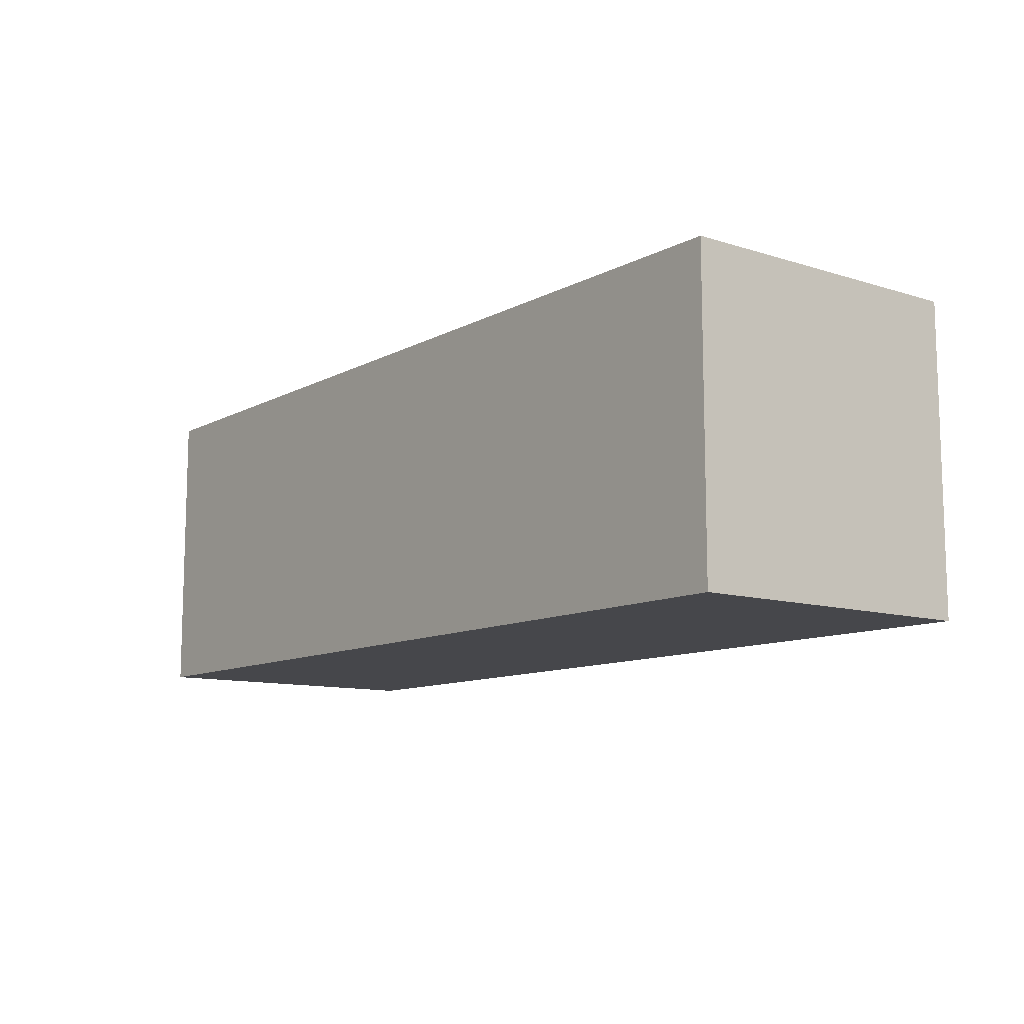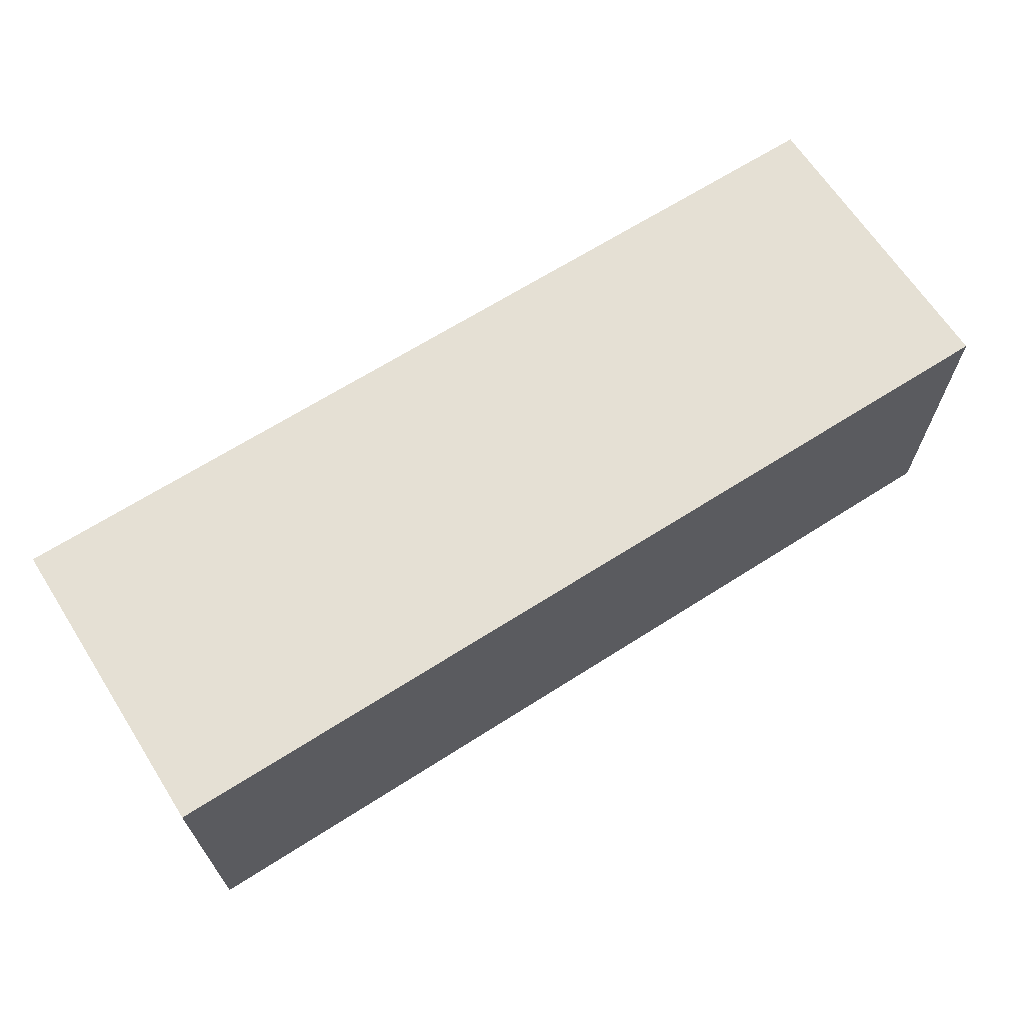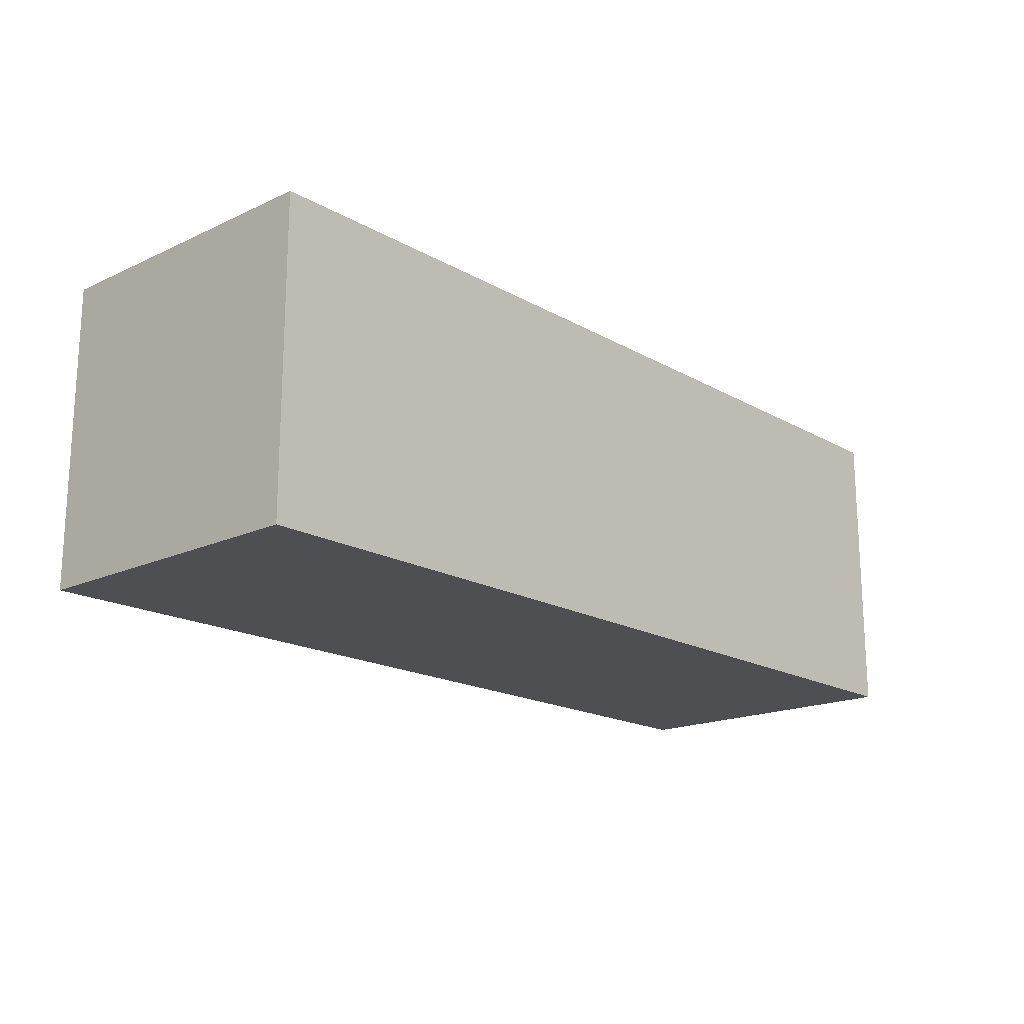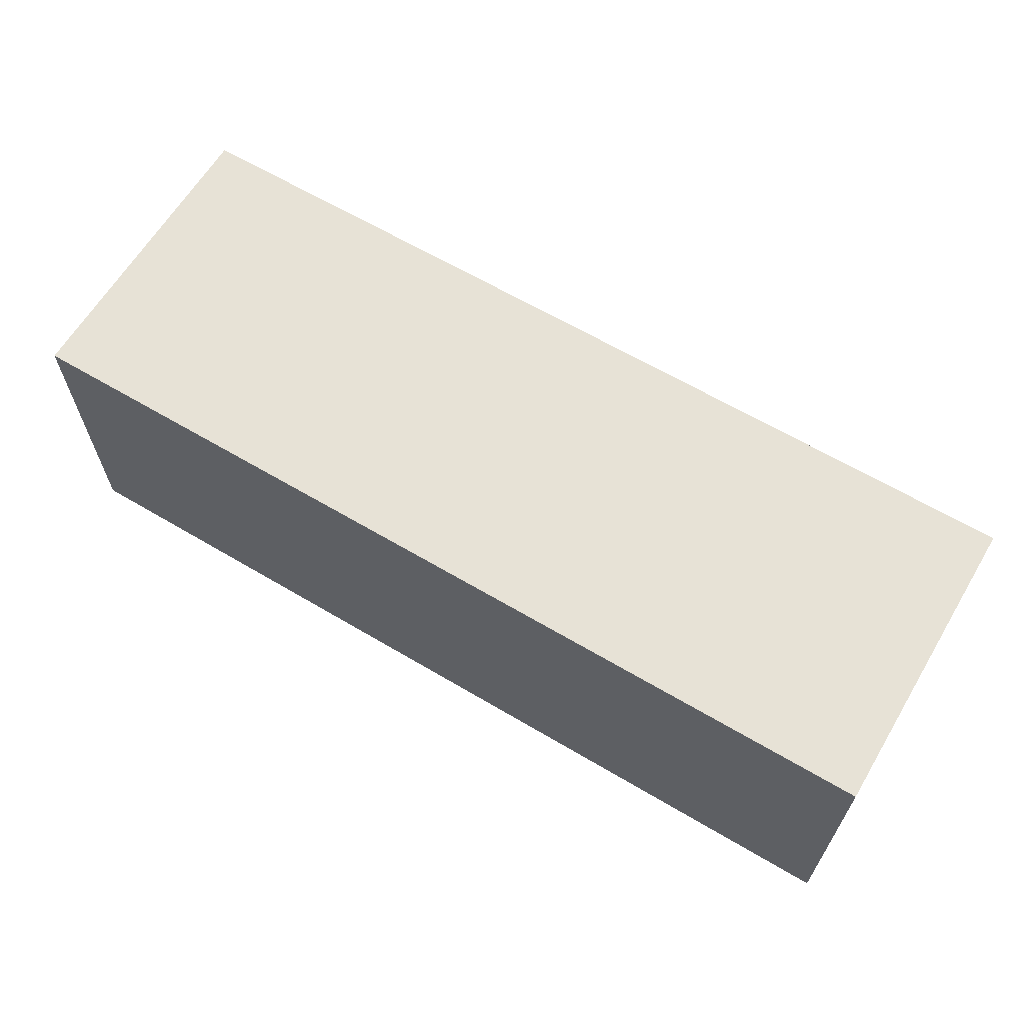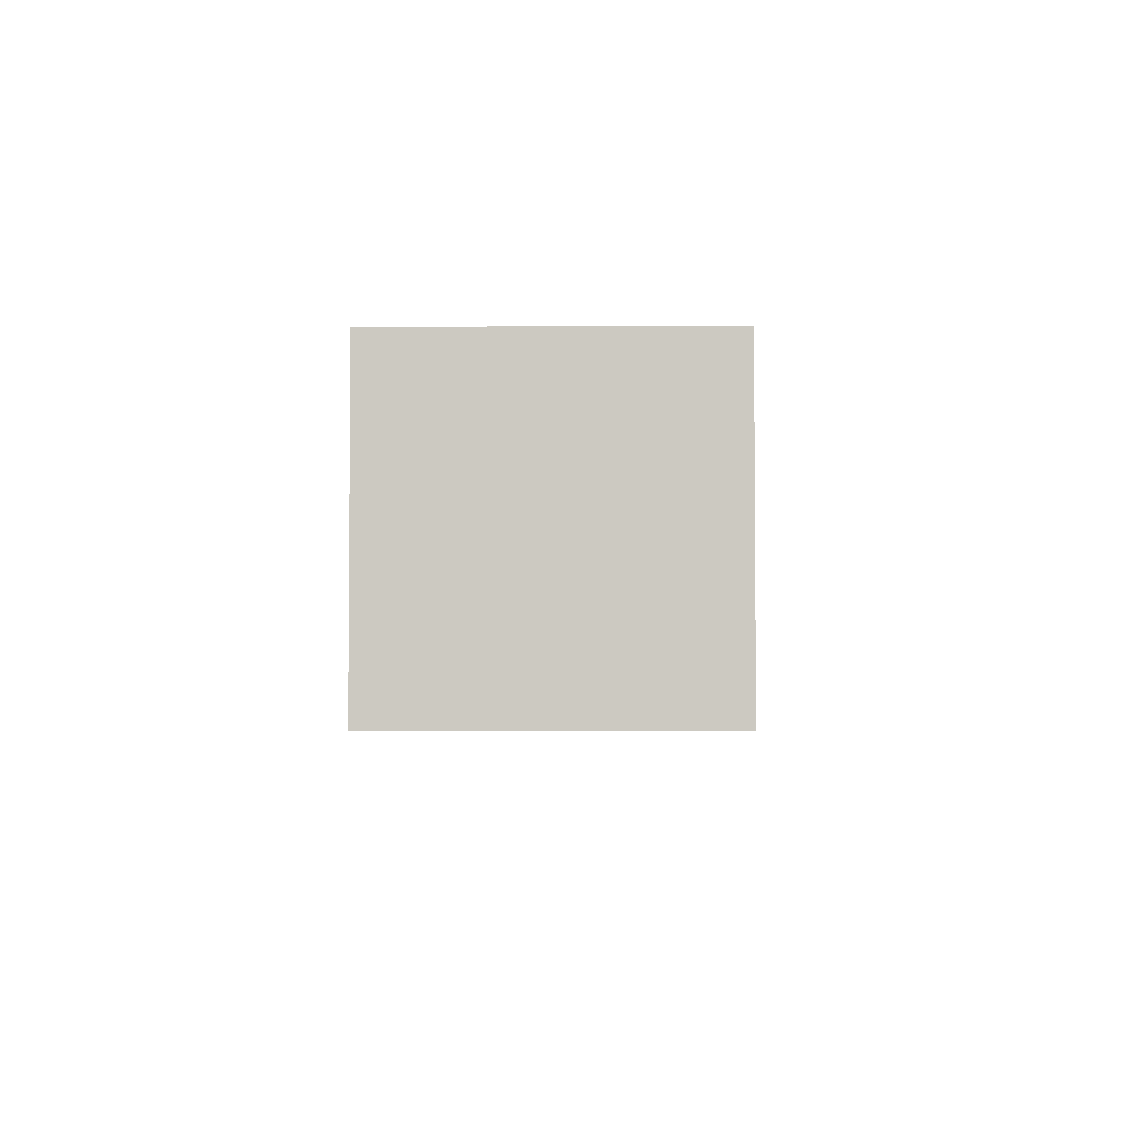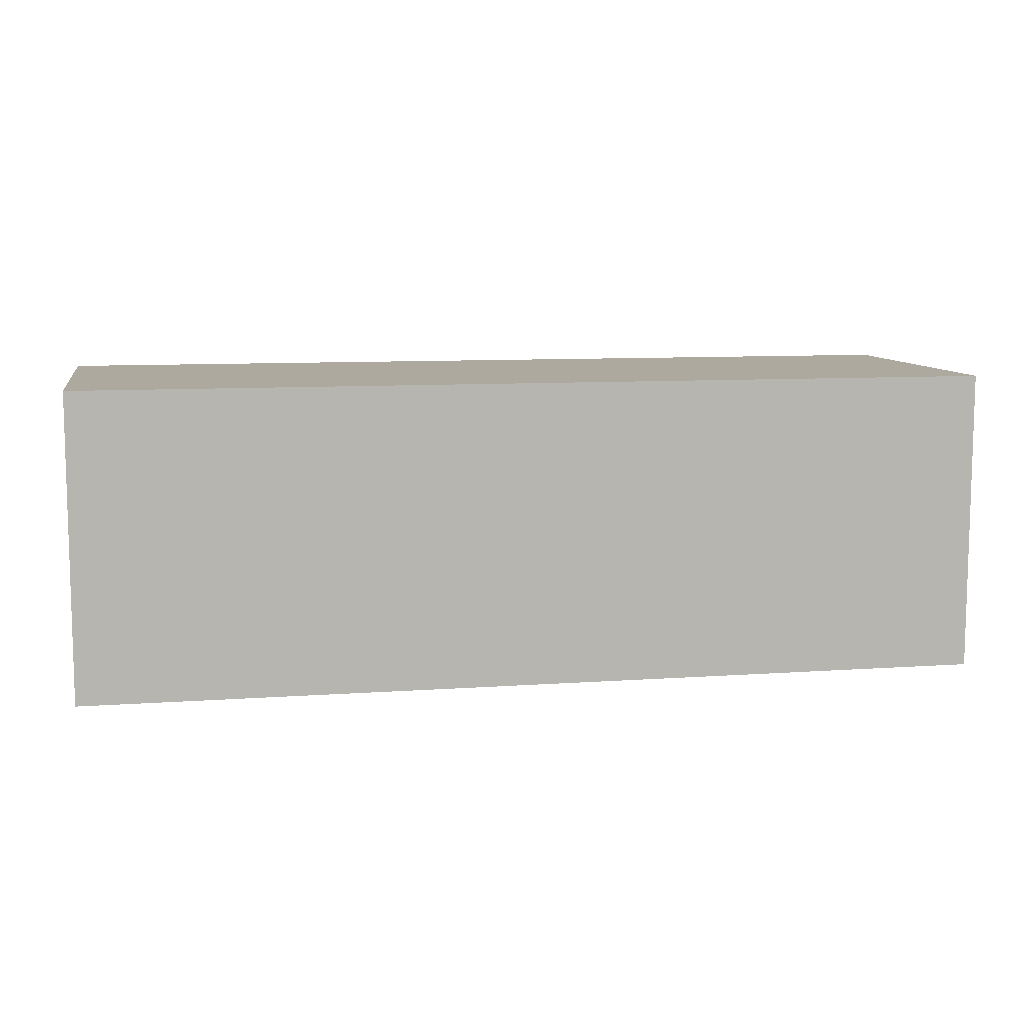
<metadata>
{"format":"obj","ext":"obj","renderer":"f3d","projection":"perspective","resolution":1024,"background":"white","views":[{"elev":-10.7,"azim":-127.8,"up":"+Y"},{"elev":65.9,"azim":-32.7,"up":"+Z"},{"elev":-17.8,"azim":132.1,"up":"+Y"},{"elev":63.7,"azim":-149.1,"up":"+Y"},{"elev":-3.3,"azim":-89.0,"up":"+Y"},{"elev":9.1,"azim":169.3,"up":"+Y"}]}
</metadata>
<code>
g cube_05_15
v 0.075 -0.025 0.1459
v 0.075 0.025 0.1459
v -0.075 0.025 0.1459
v -0.075 -0.025 0.1459
v 0.075 -0.025 0.09585
v -0.075 -0.025 0.09585
v 0.075 0.025 0.09585
v -0.075 0.025 0.09585
o mesh0
f 1 2 3
f 3 4 1
o mesh1
f 5 1 4
f 4 6 5
o mesh2
f 7 5 6
f 6 8 7
o mesh3
f 7 8 3
f 3 2 7
o mesh4
f 1 5 7
f 7 2 1
o mesh5
f 3 8 6
f 6 4 3

</code>
